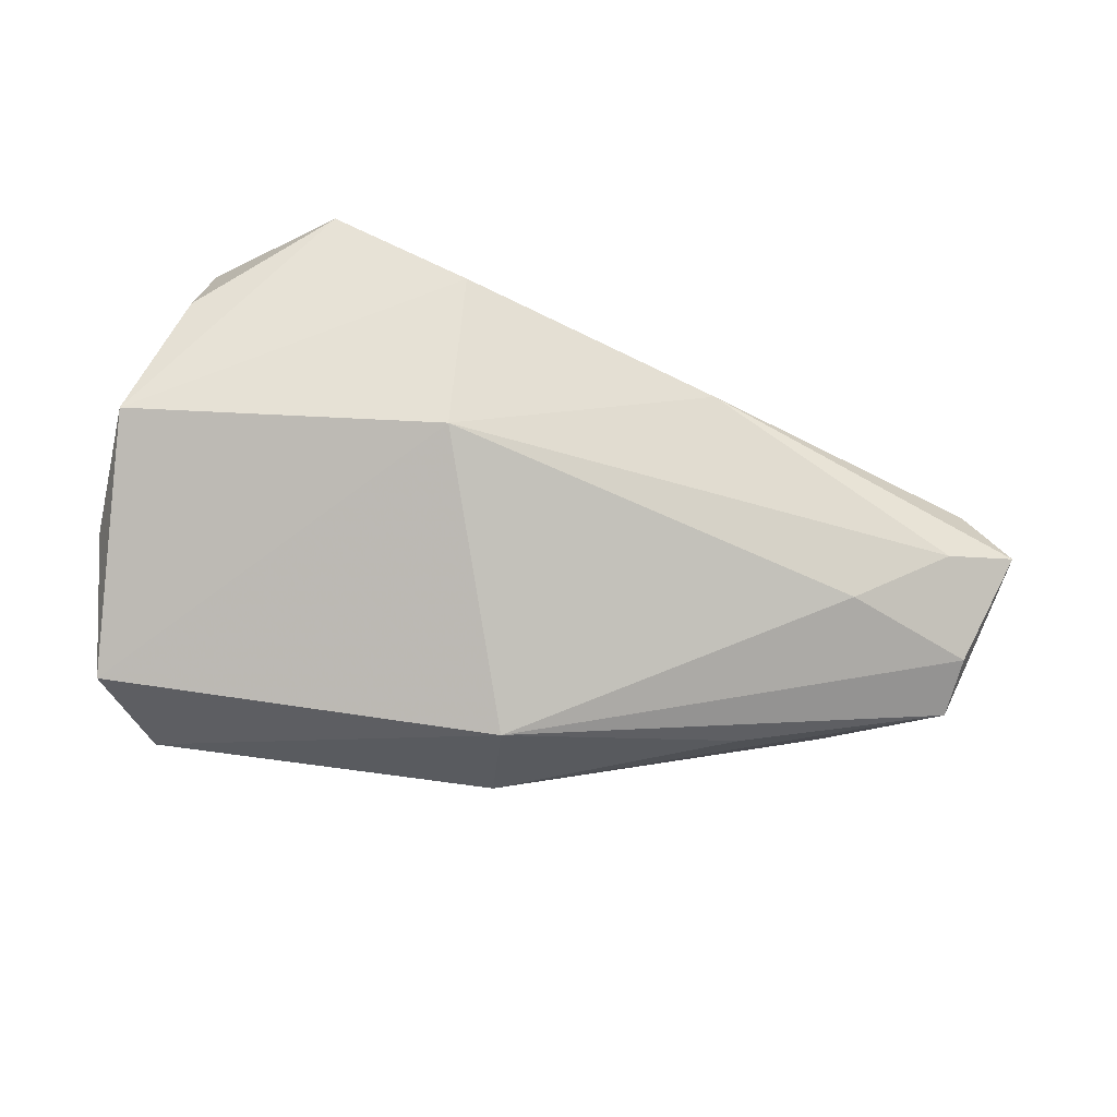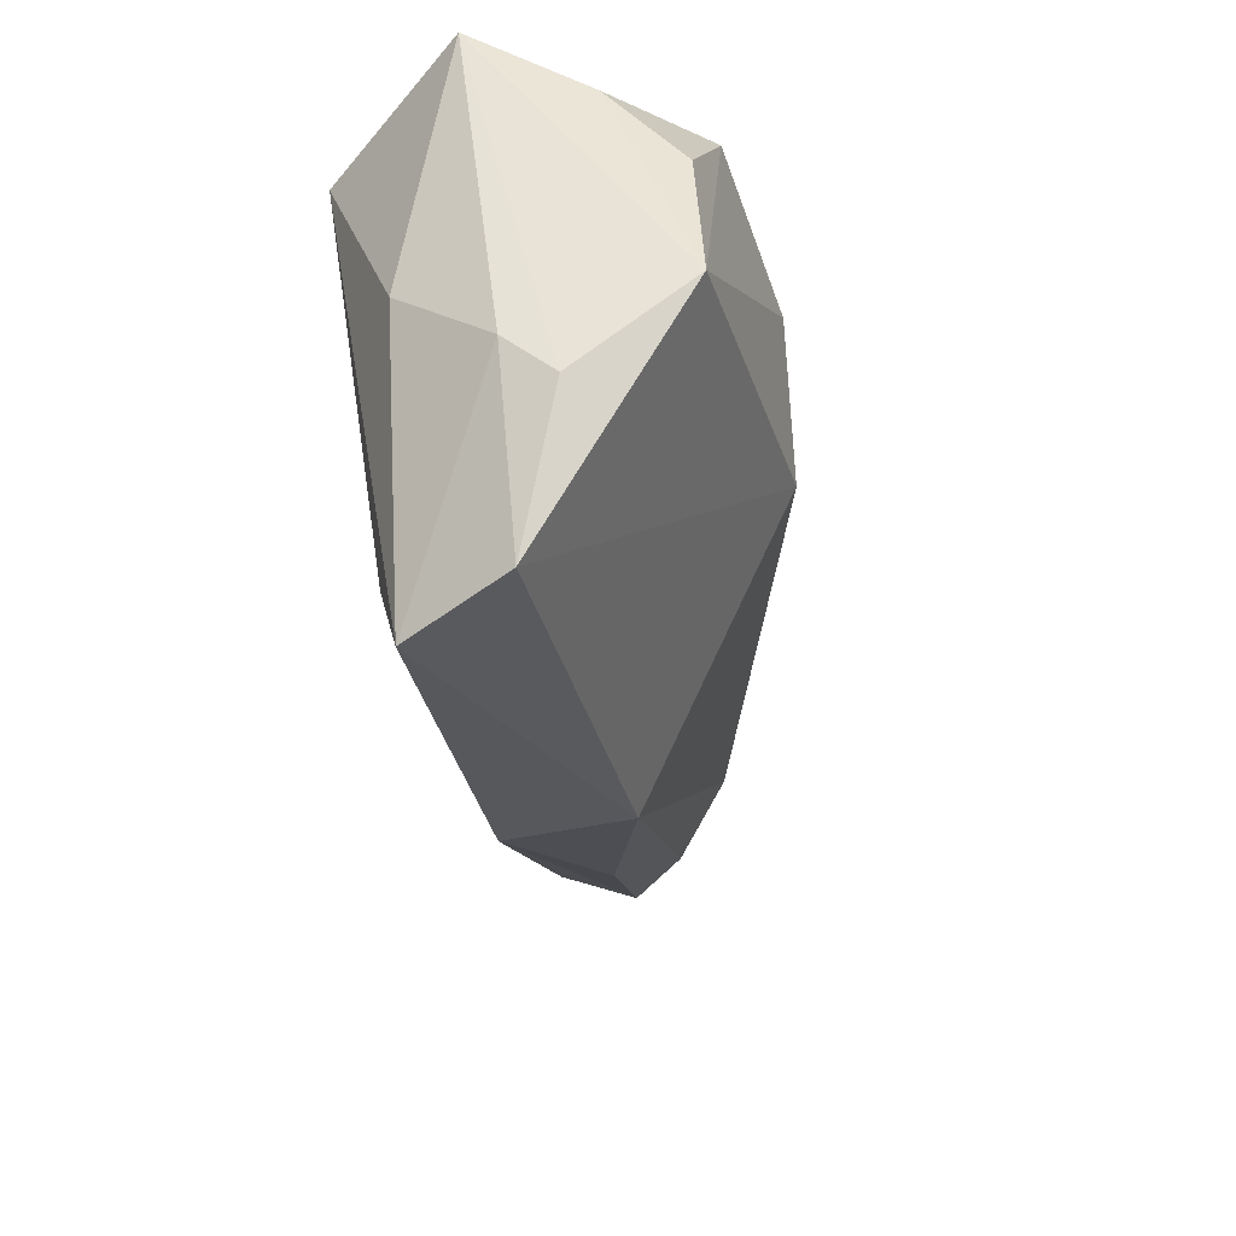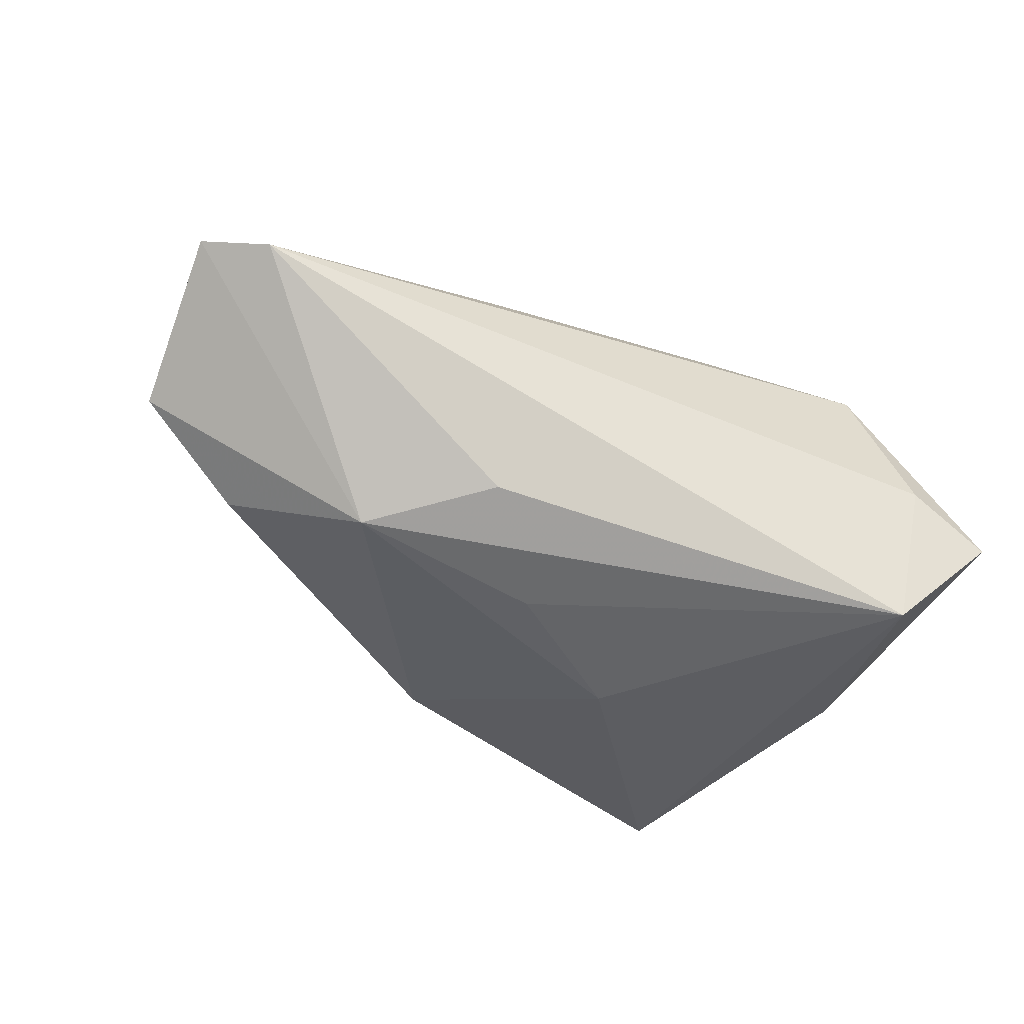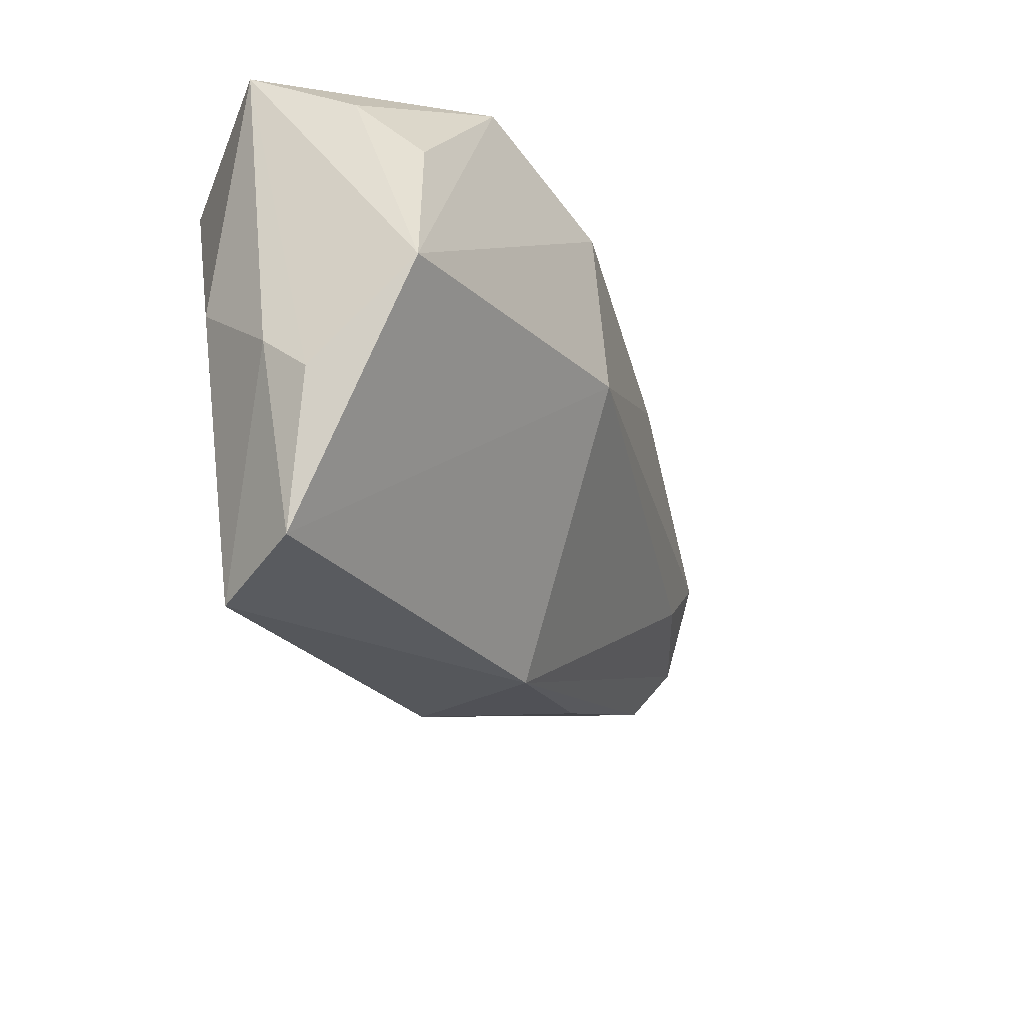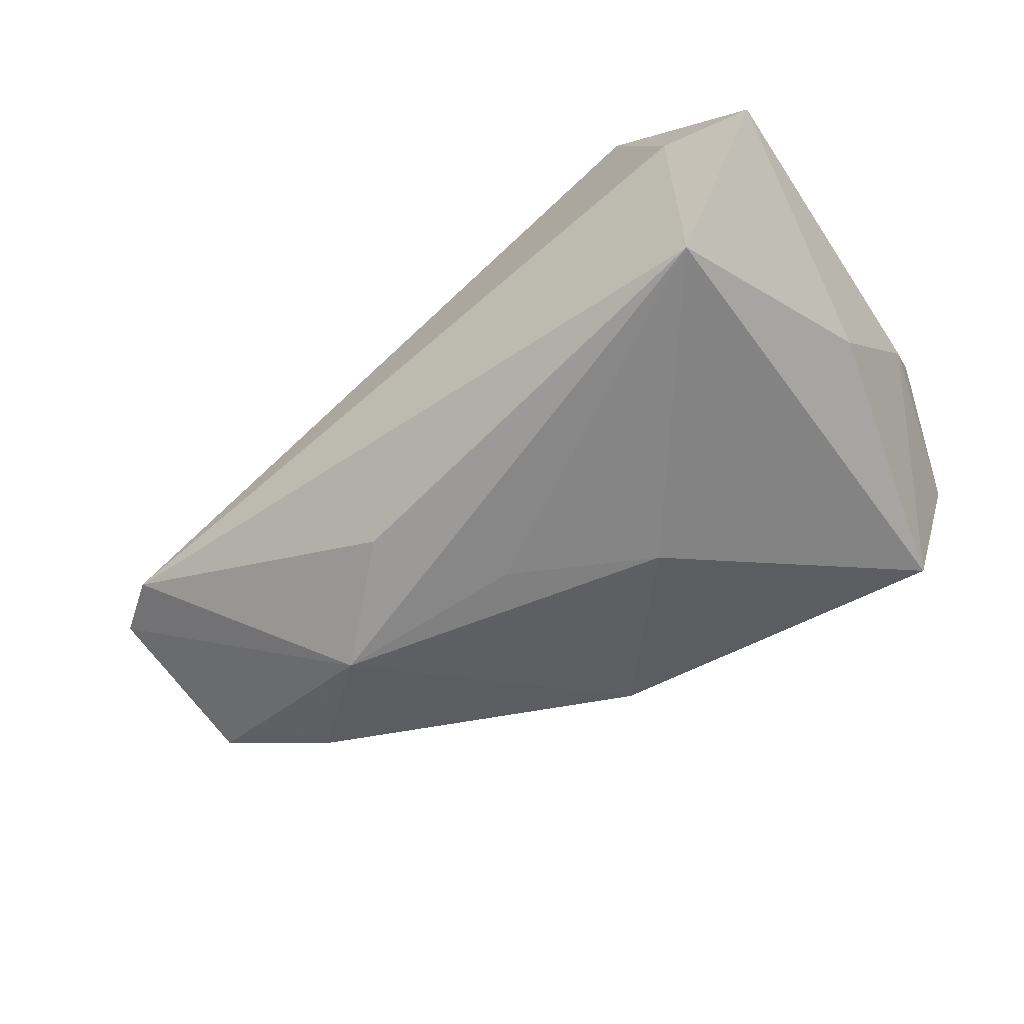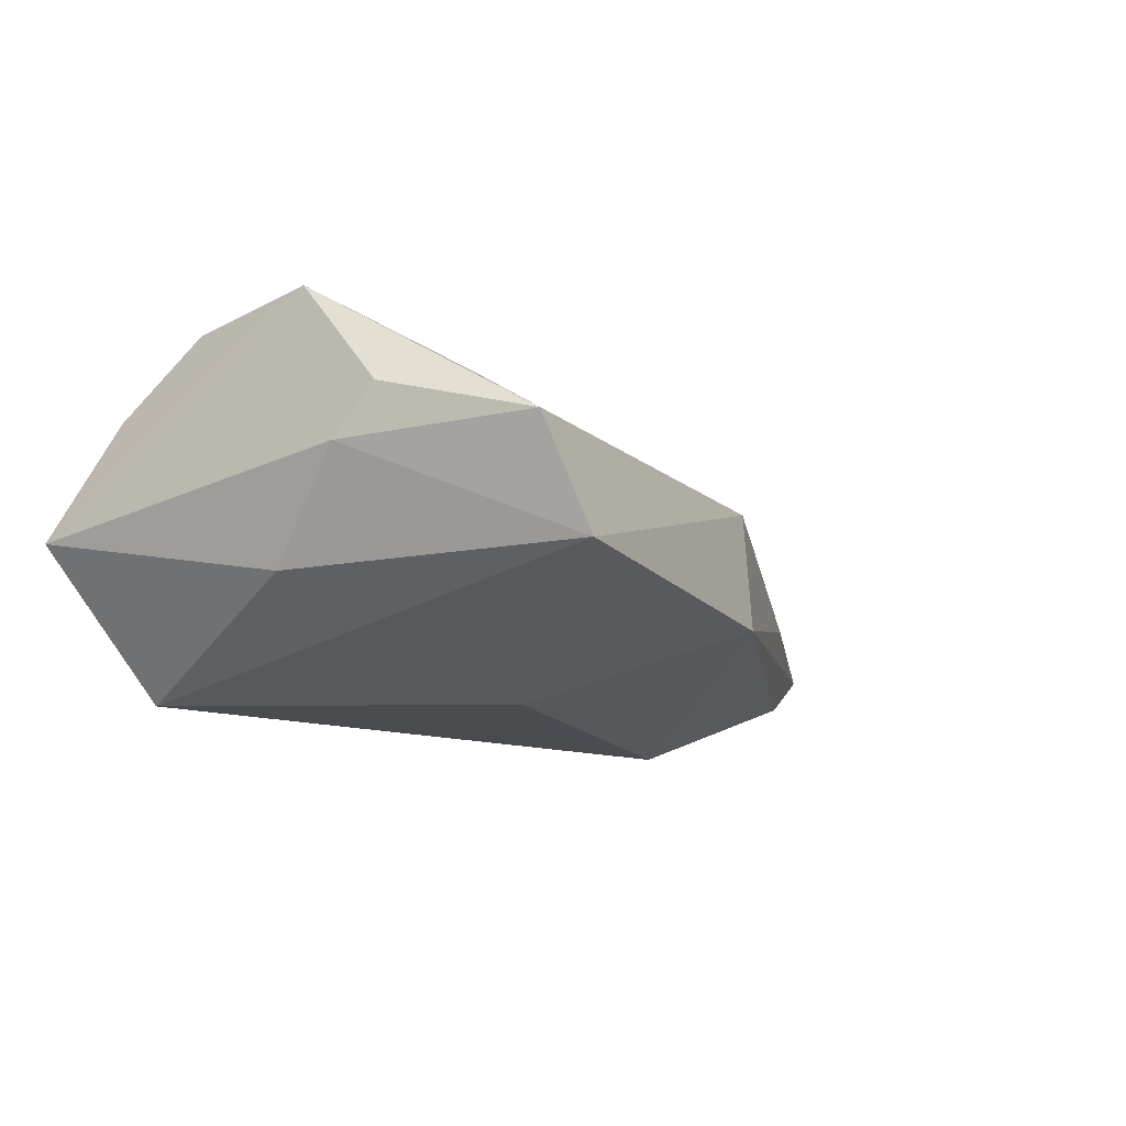
<metadata>
{"format":"obj","ext":"obj","renderer":"f3d","projection":"perspective","resolution":1024,"background":"white","views":[{"elev":62.8,"azim":14.4,"up":"+Z"},{"elev":-35.9,"azim":-78.6,"up":"+Y"},{"elev":-52.9,"azim":146.8,"up":"+Z"},{"elev":-32.1,"azim":-60.6,"up":"+Y"},{"elev":-62.5,"azim":-146.7,"up":"+Z"},{"elev":-13.8,"azim":-56.5,"up":"+Z"}]}
</metadata>
<code>
v -0.0396 0.01148 0.01986
v -0.04106 0.0219 0.01079
v 0.01274 -0.03041 0.004089
v 0.03782 -0.00141 -0.02068
v 0.06351 0.01678 -0.00057
v -0.04431 0.03007 -0.00319
v -0.04431 -0.01246 0.002176
v -0.001651 -1.809e-05 0.02428
v 0.01256 -0.001122 -0.02068
v -0.02528 0.02836 0.02076
v 0.04145 -0.02026 -0.004352
v 0.01174 -0.03204 -0.01082
v 0.06237 0.007251 0.005821
v 0.06656 -0.009224 -0.00648
v -0.03057 0.02473 -0.02068
v 0.02519 0.01142 -0.01816
v 0.07077 0.01118 0.001569
v -0.03247 -0.03762 -0.009395
v 0.0515 -0.01379 -0.01302
v 0.02861 0.01714 0.01561
v -0.0439 -0.01771 0.008001
v -0.03883 -0.03526 0.003182
v -0.03271 0.03041 0.001381
v -0.005423 -0.01025 -0.02019
v -0.04262 -0.006435 0.02138
v 0.0672 -0.003628 -0.0007392
v -0.04033 -0.001898 -0.009805
v 0.05157 -0.002469 0.007585
v -0.005192 0.02117 0.02422
f 27 6 15
f 15 18 27
f 22 8 25
f 25 21 22
f 25 10 1
f 6 21 25
f 17 4 5
f 1 10 2
f 2 10 6
f 2 25 1
f 6 25 2
f 17 5 20
f 20 5 10
f 22 21 7
f 27 18 7
f 7 18 22
f 7 6 27
f 7 21 6
f 18 15 24
f 4 12 24
f 24 12 18
f 29 25 8
f 10 25 29
f 8 20 29
f 29 20 10
f 6 10 23
f 10 5 23
f 23 15 6
f 23 5 15
f 4 15 16
f 16 5 4
f 15 5 16
f 14 4 17
f 11 12 14
f 17 20 13
f 13 20 8
f 8 28 13
f 11 14 3
f 3 28 8
f 3 12 11
f 3 8 22
f 22 18 3
f 18 12 3
f 9 15 4
f 4 24 9
f 9 24 15
f 19 12 4
f 4 14 19
f 19 14 12
f 28 3 26
f 26 3 14
f 26 13 28
f 26 14 17
f 17 13 26

</code>
